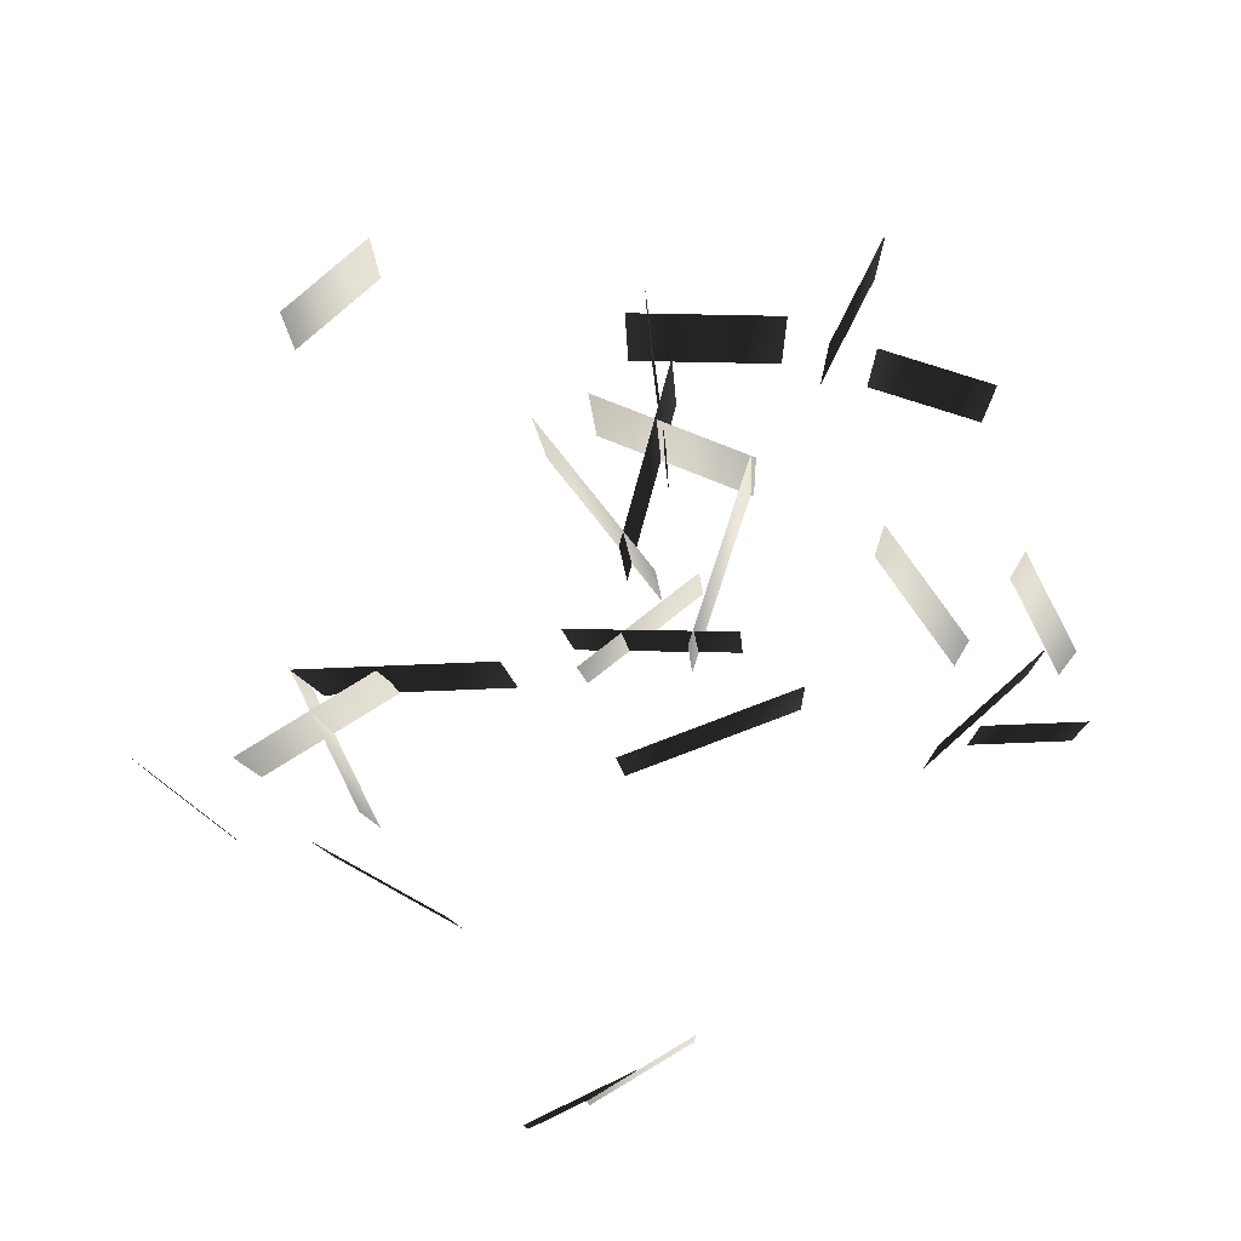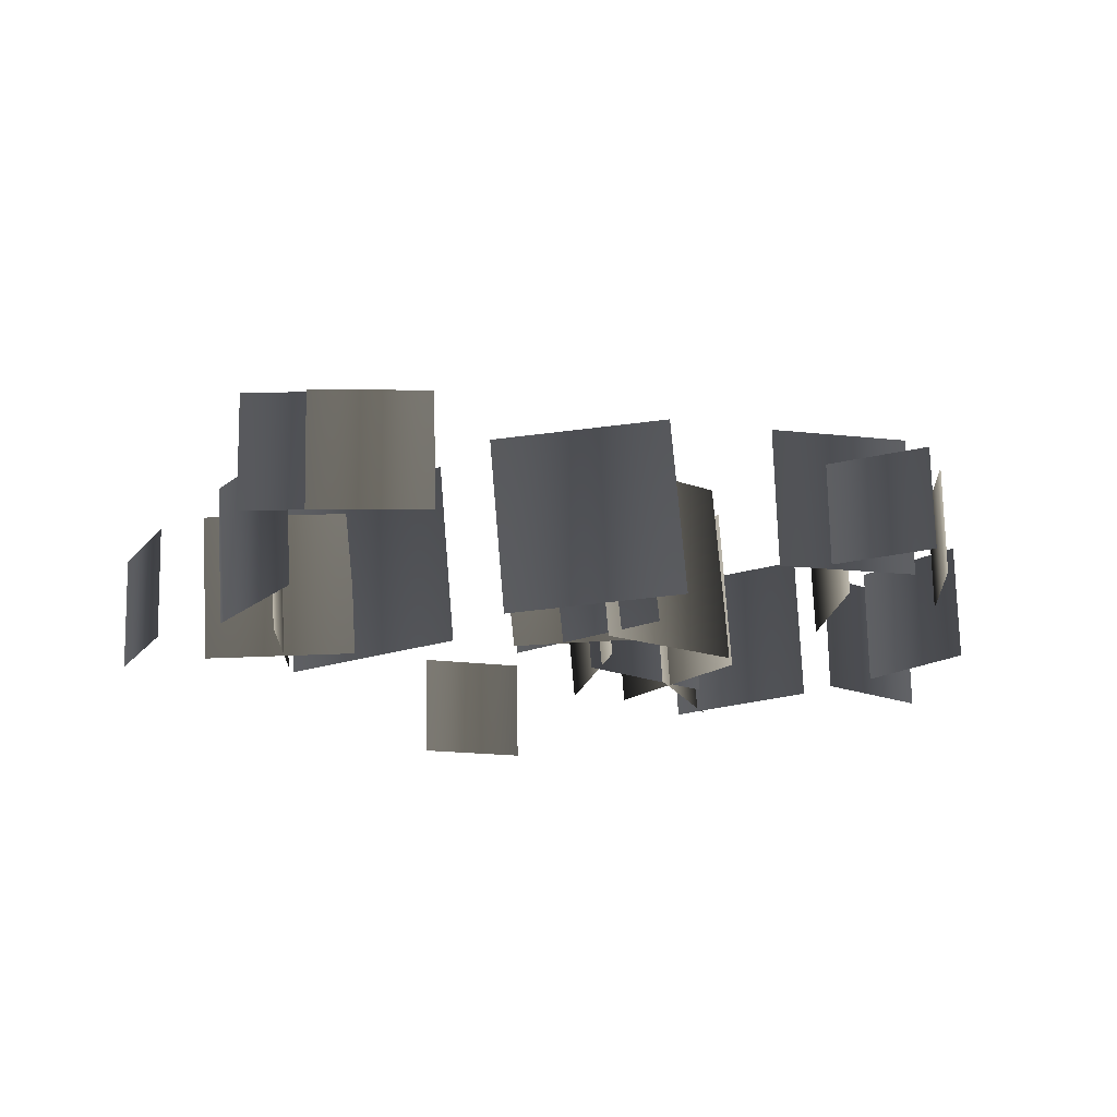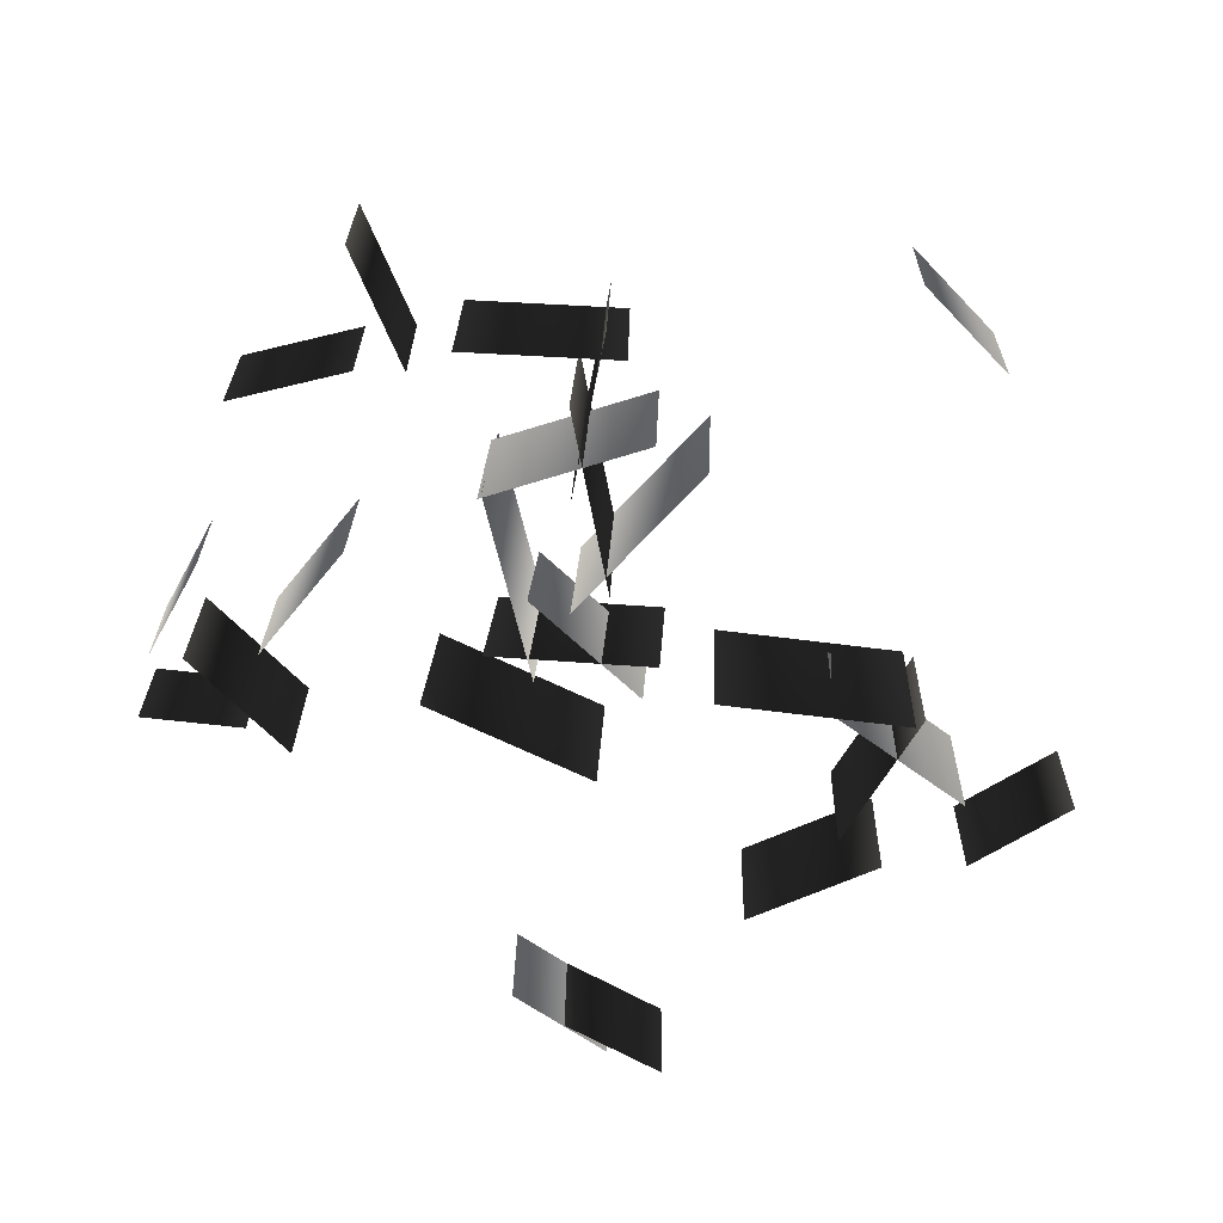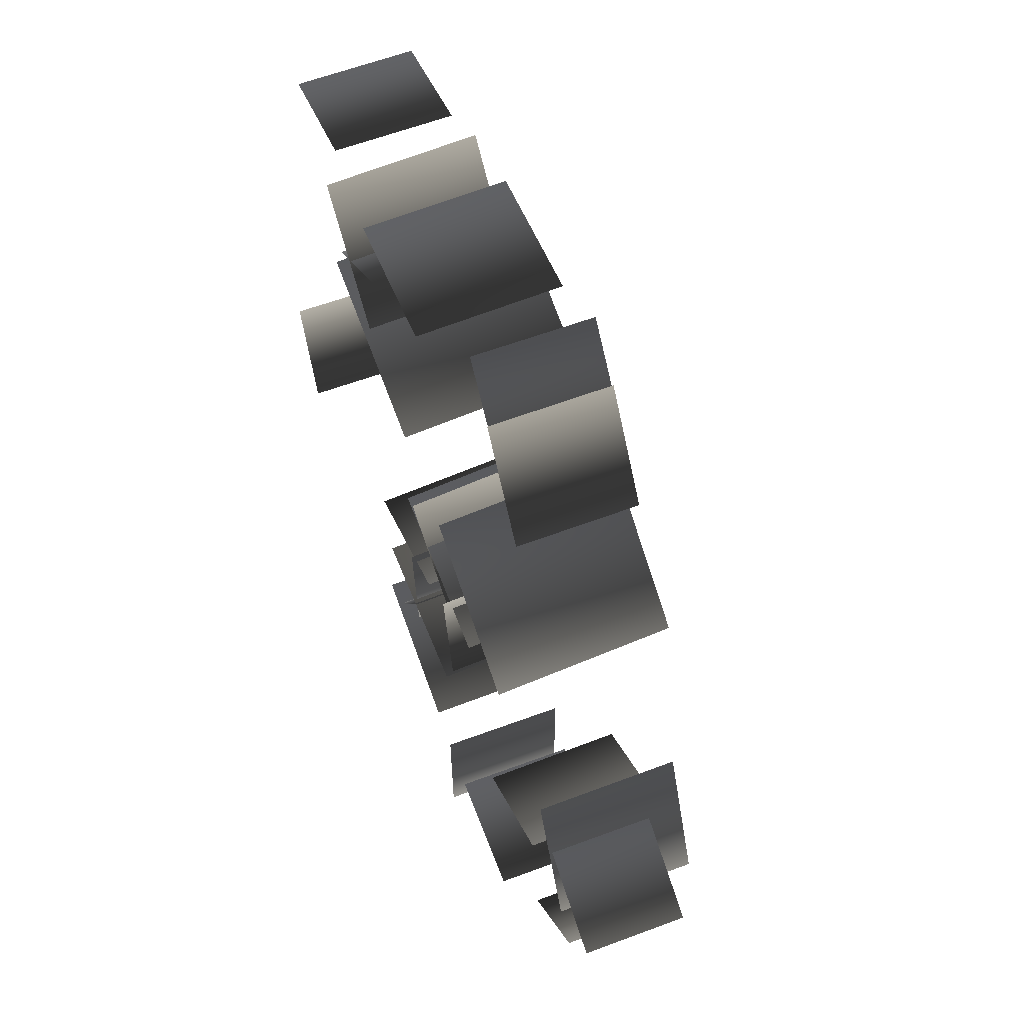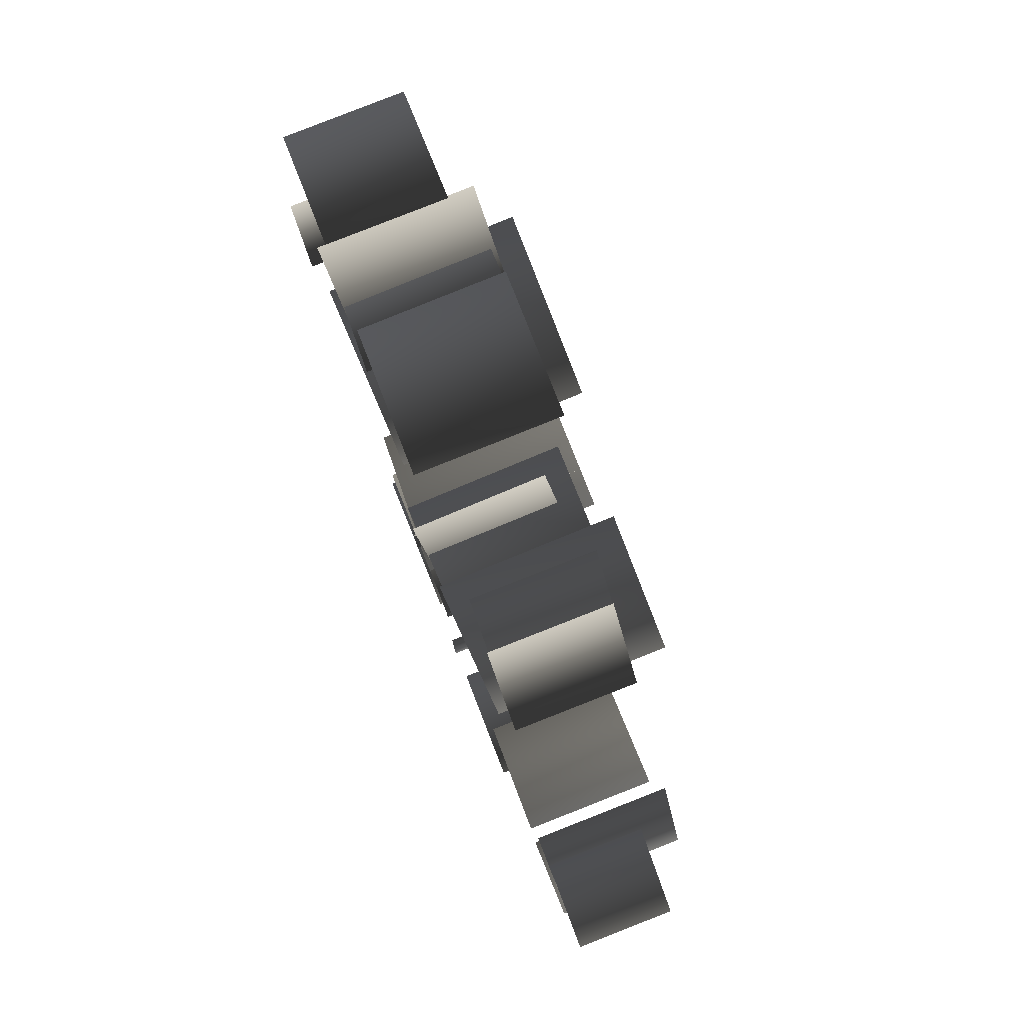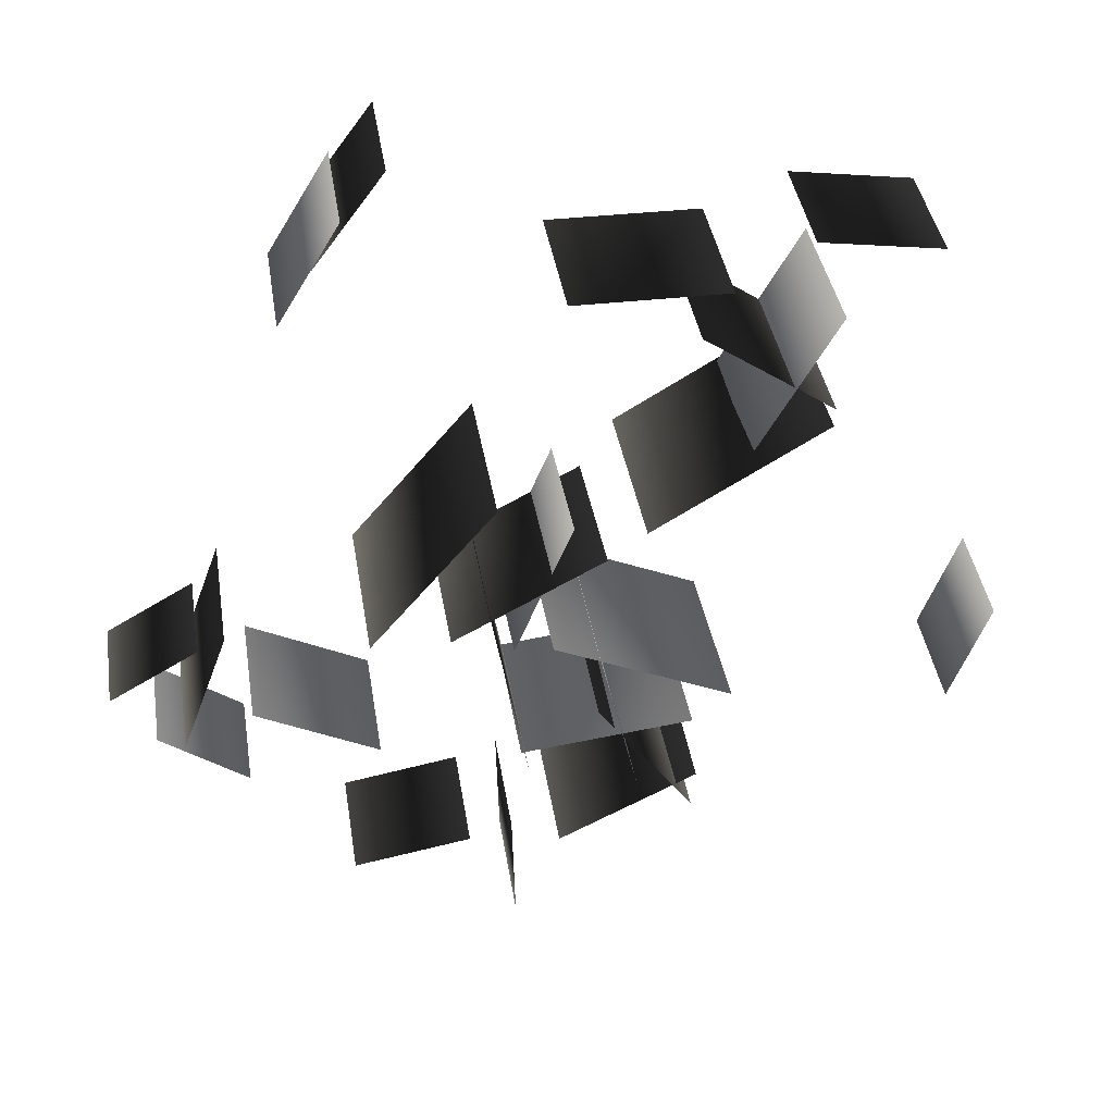
<metadata>
{"format":"obj","ext":"obj","renderer":"f3d","projection":"perspective","resolution":1024,"background":"white","views":[{"elev":76.2,"azim":28.1,"up":"+Y"},{"elev":-20.0,"azim":54.4,"up":"+Y"},{"elev":-63.5,"azim":-156.2,"up":"+Y"},{"elev":54.1,"azim":68.6,"up":"+Z"},{"elev":78.2,"azim":68.7,"up":"+Z"},{"elev":41.4,"azim":171.3,"up":"+Z"}]}
</metadata>
<code>
g spmTitleGrass_LOD0
v 5.081 -0.1806 -2.546
v 4.052 1.127 -3.315
v 4.052 -0.1687 -3.334
v 5.081 1.115 -2.527
v -3.783 -0.174 3.543
v -2.367 1.252 3.812
v -2.367 -0.181 3.767
v -3.783 1.259 3.588
v -1.15 -0.1953 -2.59
v 0.8843 -0.1778 -2.802
v 0.8843 1.86 -2.634
v -1.15 1.843 -2.422
v 0.01879 -0.2895 -1.182
v -0.4669 2.141 -3.15
v -0.4669 -0.08728 -3.358
v 0.01879 1.939 -0.9752
v 4.17 -0.2031 -0.7889
v 4.749 1.516 -2.299
v 4.749 -0.1524 -2.353
v 4.17 1.465 -0.7348
v 0.4079 -0.1603 -4.451
v -1.266 -0.201 -3.618
v -1.266 1.667 -3.527
v 0.4079 1.708 -4.359
v 1.459 -0.1777 -4.683
v 2.889 1.278 -4.903
v 2.889 -0.173 -4.93
v 1.459 1.273 -4.656
v -1.538 -0.1423 -2.046
v 0.5167 -0.2397 -1.144
v 0.5167 1.994 -0.9024
v -1.538 2.091 -1.804
v -2.489 -0.2488 1.757
v -0.4835 2.17 0.8454
v -0.4835 -0.1313 0.6097
v -2.489 2.053 1.993
v -4.915 -0.1873 -1.82
v -4.445 -0.1633 -3.118
v -4.445 1.217 -3.092
v -4.915 1.193 -1.795
v 1.115 -0.2755 0.9246
v 2.583 2.095 -0.4931
v 2.583 -0.105 -0.721
v 1.115 1.924 1.153
v 0.3039 -0.1842 3.405
v -1.452 -0.1825 3.379
v -1.452 1.57 3.491
v 0.3039 1.568 3.518
v 4.5 -0.1812 -1.282
v 5.559 1.057 -1.878
v 5.559 -0.1695 -1.901
v 4.5 1.045 -1.259
v 2.881 -0.1636 3.942
v 2.07 -0.1884 5.046
v 2.07 1.181 5.077
v 2.881 1.206 3.973
v -1.121 -0.2255 2.819
v -2.612 -0.1454 1.768
v -2.612 1.676 1.907
v -1.121 1.595 2.958
v 3.275 -0.1598 3.296
v 2.557 1.196 4.526
v 2.557 -0.1945 4.486
v 3.275 1.23 3.336
v 1.658 -0.1384 -1.015
v -0.1285 -0.2499 -0.1301
v -0.1285 1.731 0.1195
v 1.658 1.843 -0.7653
v -1.181 -0.1292 -3.99
v -0.058 1.71 -2.261
v -0.058 -0.2391 -2.395
v -1.181 1.82 -3.856
v 1.231 -0.303 -0.55
v 0.8422 -0.07647 -2.8
v 0.8422 2.206 -2.57
v 1.231 1.98 -0.3201
v 0.1974 -0.2955 0.1451
v 0.9176 -0.09371 -1.423
v 0.9176 1.629 -1.201
v 0.1974 1.428 0.3668
v -1.682 -0.1248 1.328
v -2.641 1.642 3.095
v -2.641 -0.2453 2.955
v -1.682 1.762 1.468
v 2.499 -0.1622 -2.815
v 3.944 -0.1992 -2.066
v 3.944 1.426 -1.986
v 2.499 1.463 -2.734
v 0.9463 -0.1895 -4.441
v 0.9131 1.364 -5.938
v 0.9131 -0.1611 -5.967
v 0.9463 1.336 -4.413
g spmTitleGrass_LOD0_0
f 2 3 1
f 4 2 1
f 6 7 5
f 8 6 5
f 10 11 9
f 11 12 9
f 14 15 13
f 16 14 13
f 18 19 17
f 20 18 17
f 22 23 21
f 23 24 21
f 26 27 25
f 28 26 25
f 30 31 29
f 31 32 29
f 34 35 33
f 36 34 33
f 38 39 37
f 39 40 37
f 42 43 41
f 44 42 41
f 46 47 45
f 47 48 45
f 50 51 49
f 52 50 49
f 54 55 53
f 55 56 53
f 58 59 57
f 59 60 57
f 62 63 61
f 64 62 61
f 66 67 65
f 67 68 65
f 70 71 69
f 72 70 69
f 74 75 73
f 75 76 73
f 78 79 77
f 79 80 77
f 82 83 81
f 84 82 81
f 86 87 85
f 87 88 85
f 90 91 89
f 92 90 89

</code>
